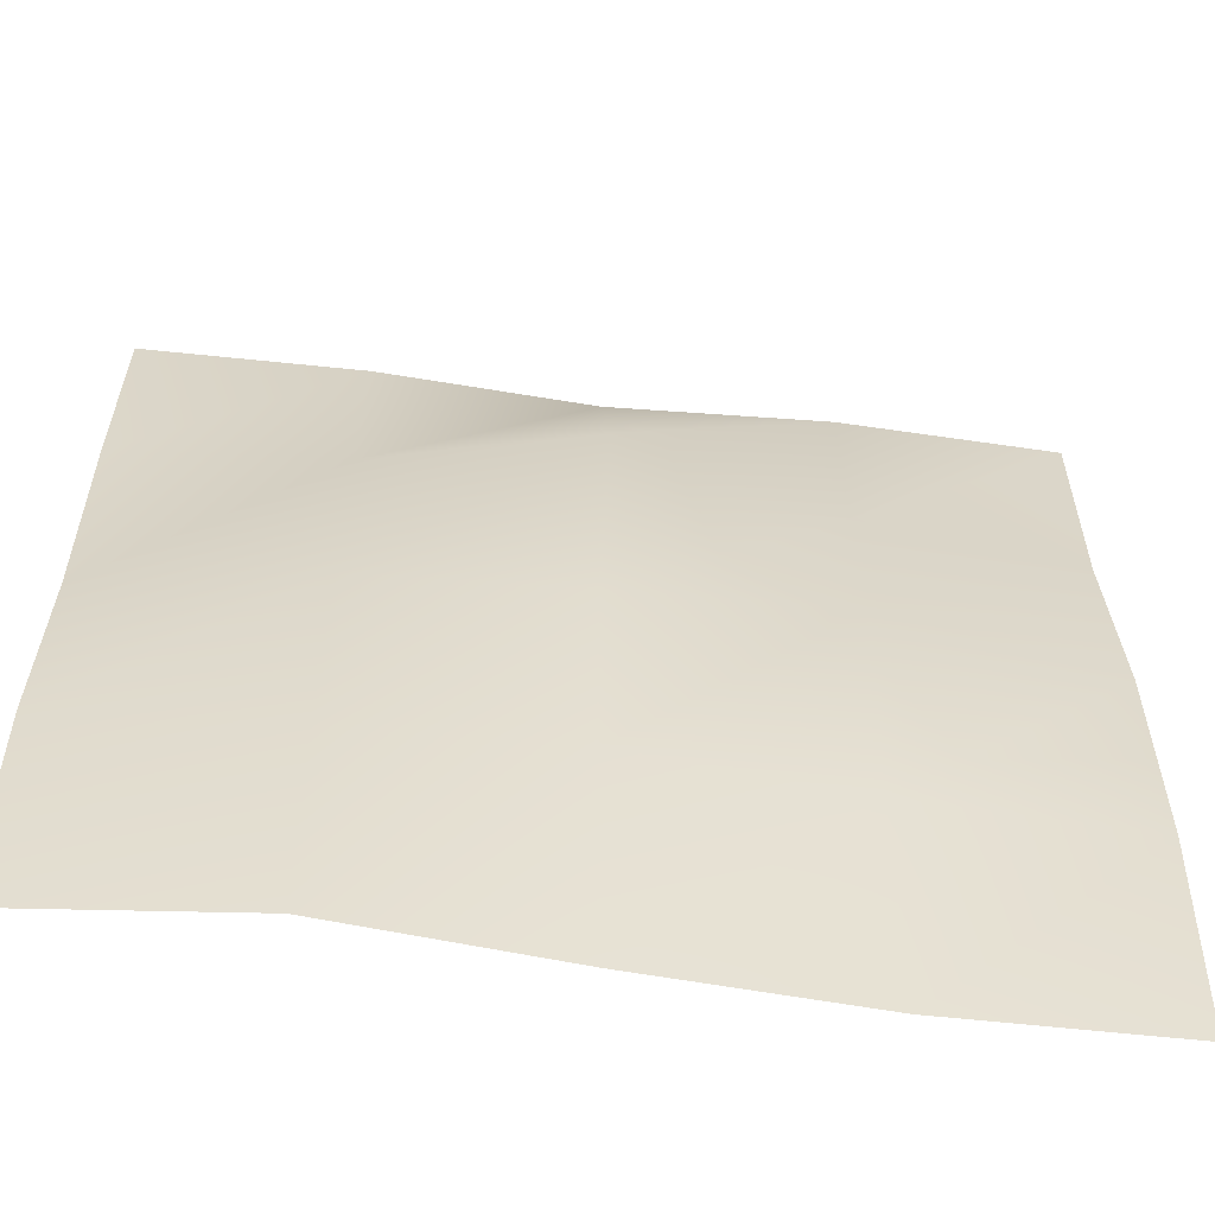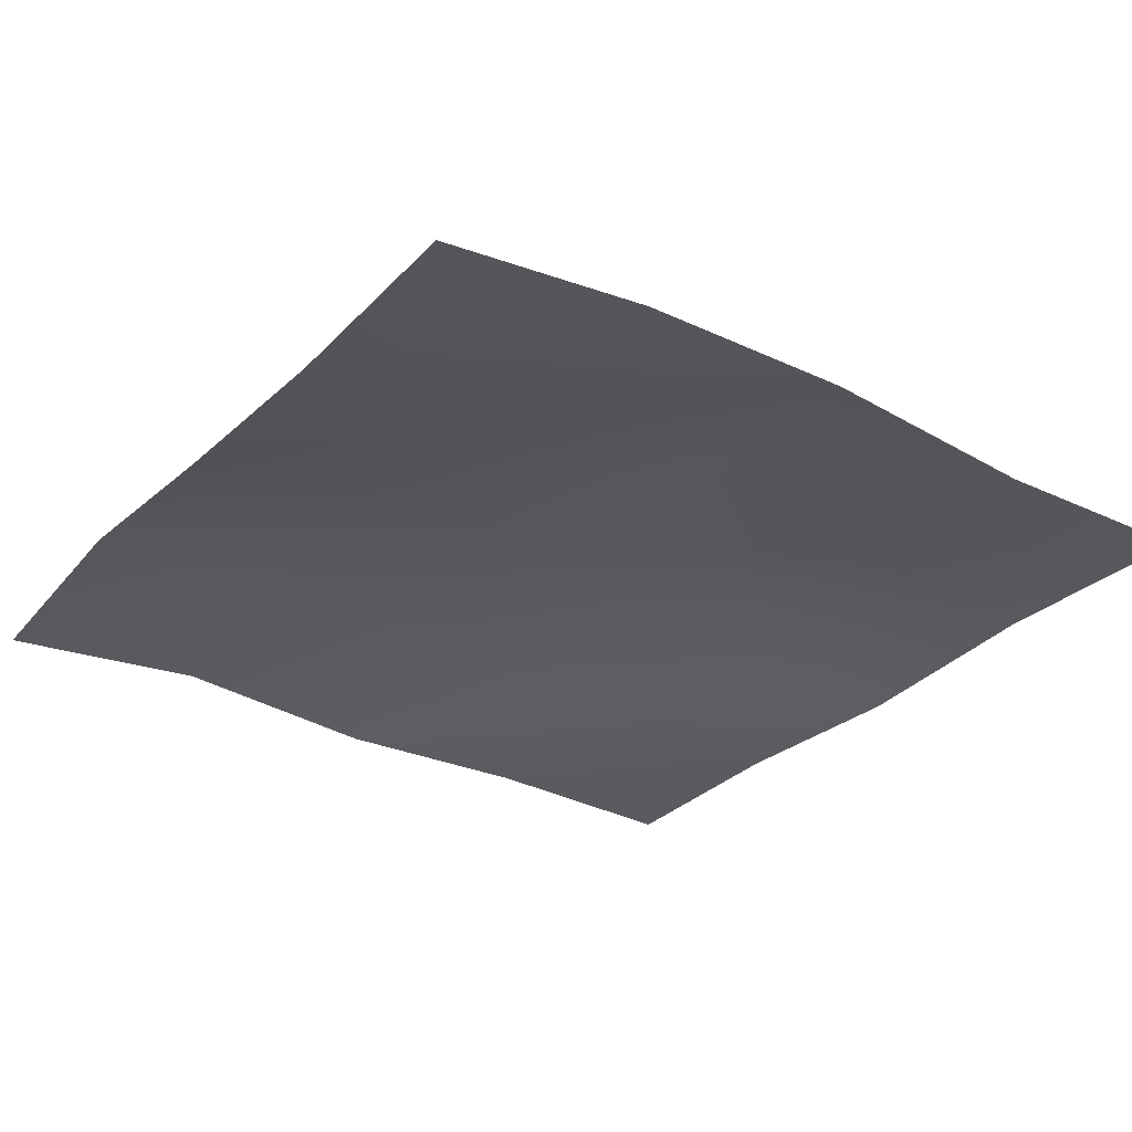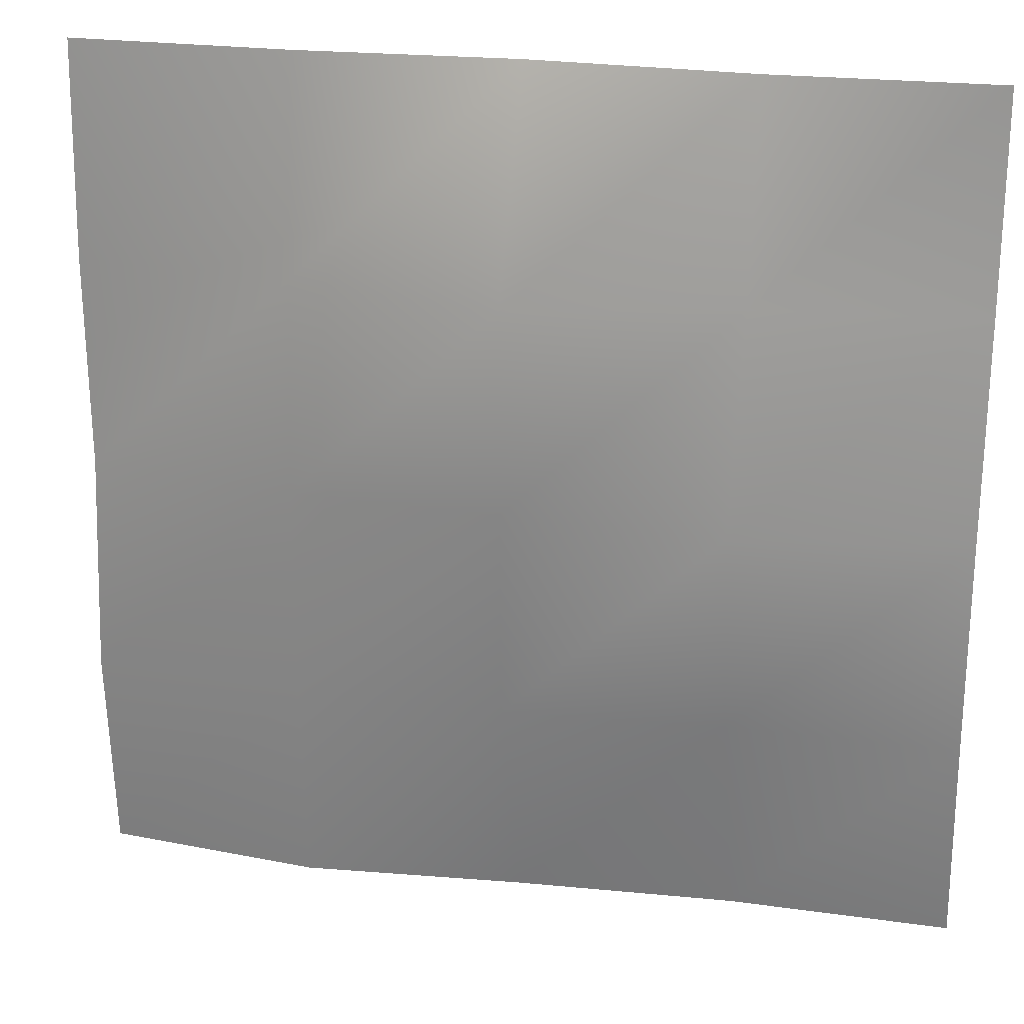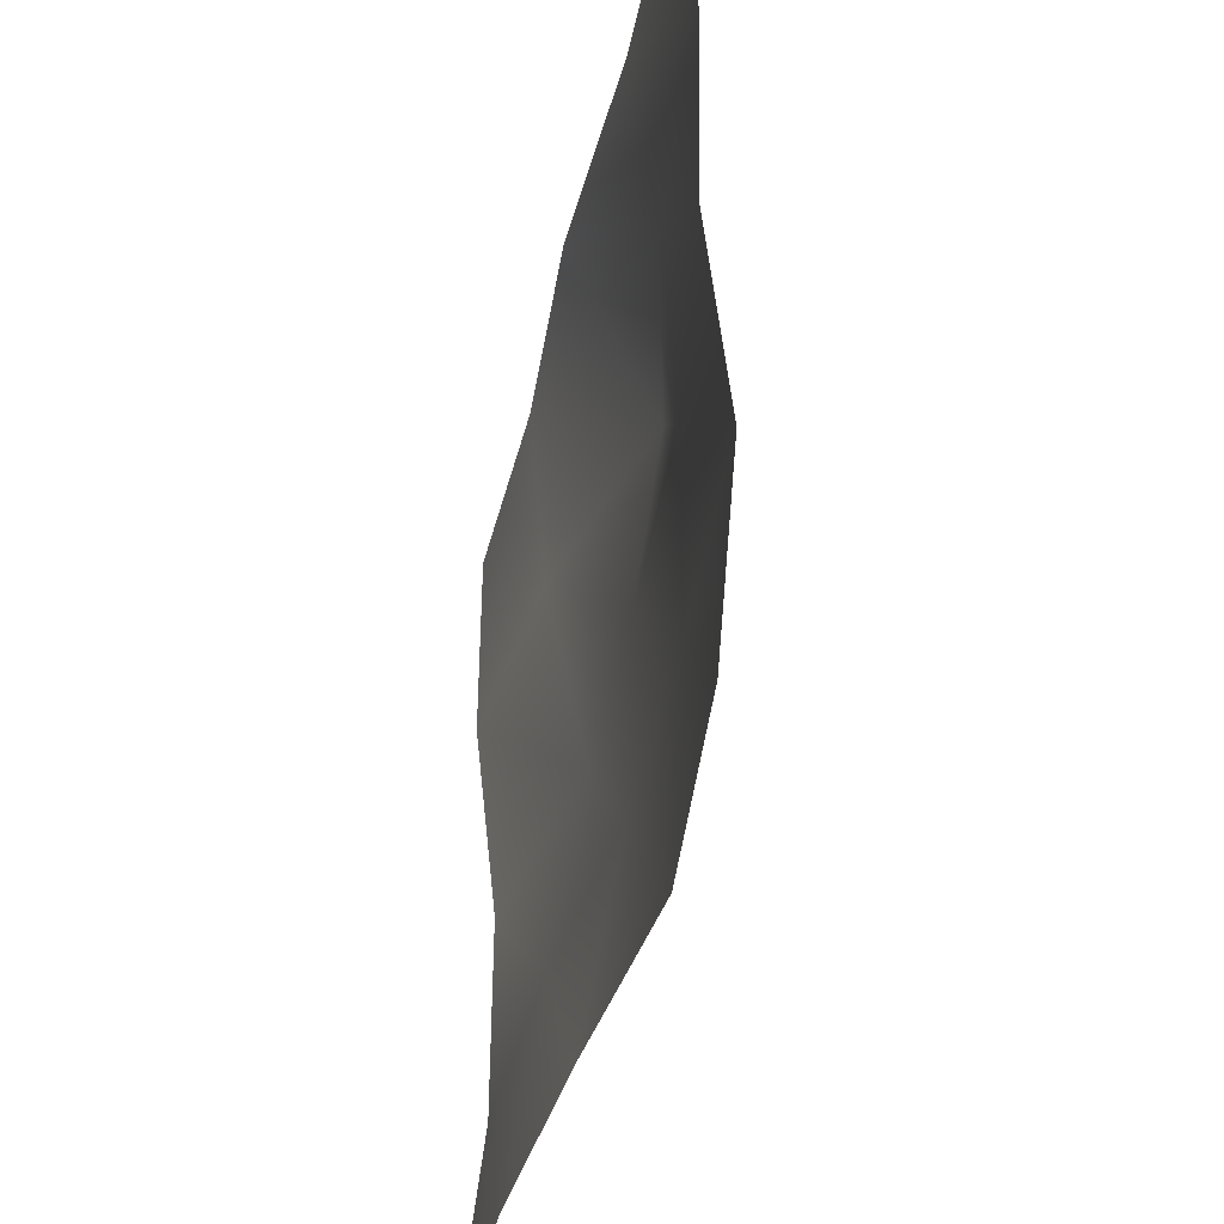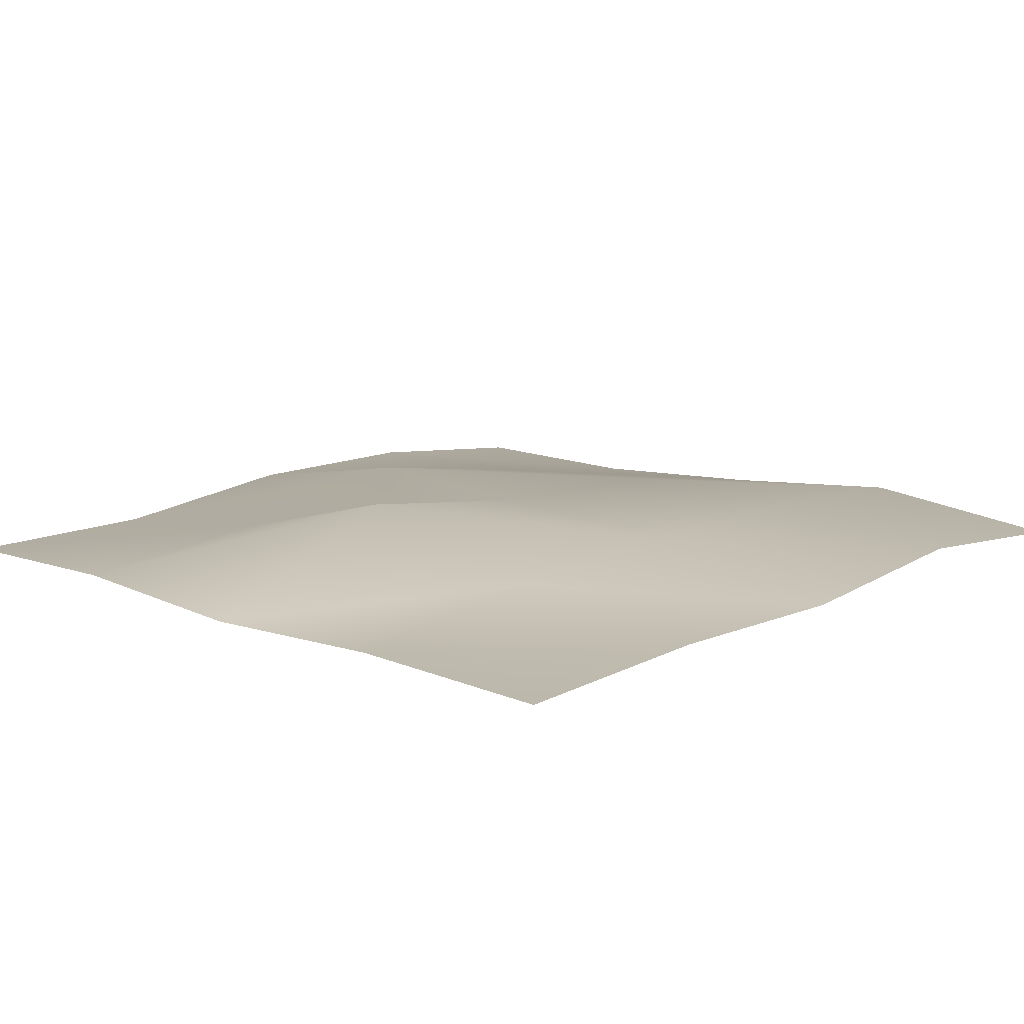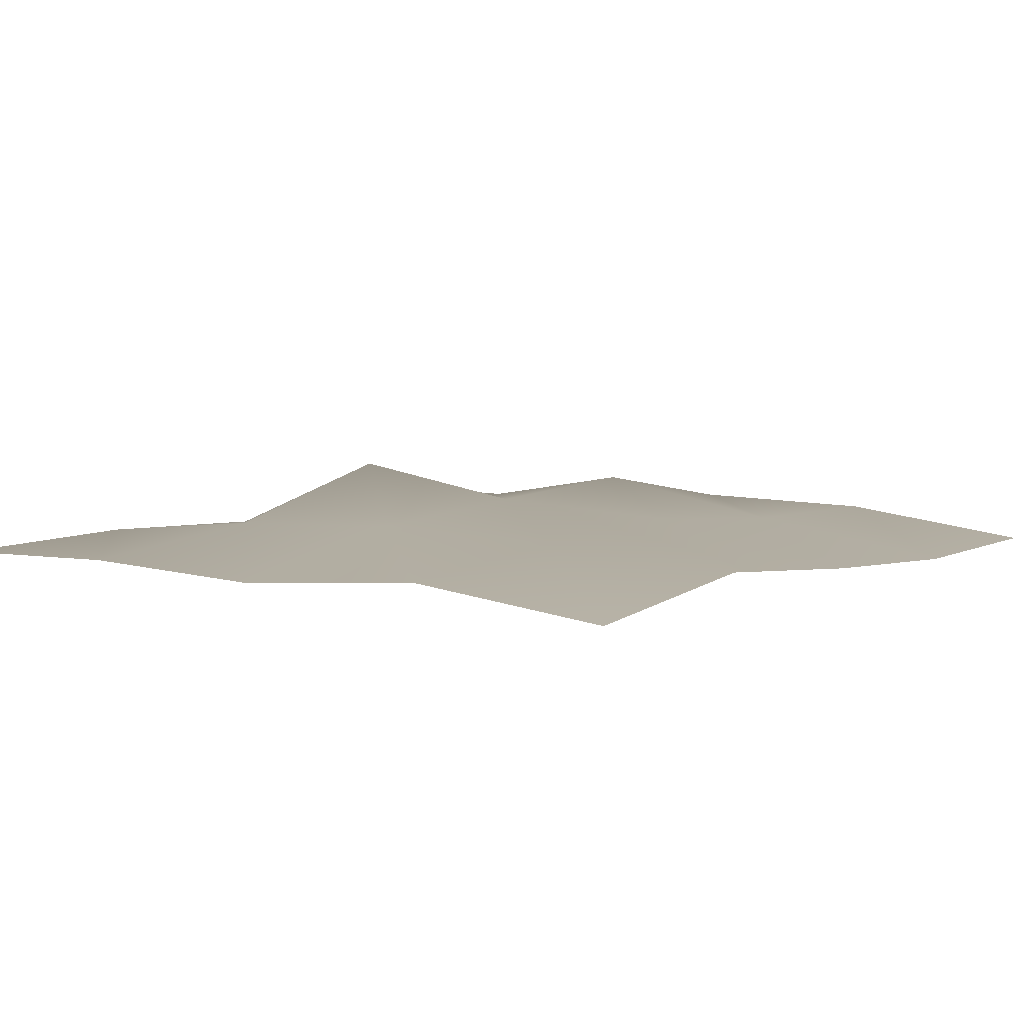
<metadata>
{"format":"obj","ext":"obj","renderer":"f3d","projection":"perspective","resolution":1024,"background":"white","views":[{"elev":-58.2,"azim":173.4,"up":"+Z"},{"elev":-29.8,"azim":-124.5,"up":"+Y"},{"elev":23.0,"azim":-166.5,"up":"+Z"},{"elev":-40.8,"azim":78.5,"up":"+Z"},{"elev":12.8,"azim":43.9,"up":"+Y"},{"elev":7.0,"azim":126.9,"up":"+Y"}]}
</metadata>
<code>
v  -48.55 -0.2836 46.26
v  -23.5 0.6475 46.26
v  -23.22 2.696 21.86
v  -48.55 -0.2836 21.79
v  1.542 -0.381 46.26
v  1.826 9.63 21.86
v  26.59 1.046 46.26
v  26.64 3.822 21.8
v  51.63 0.8632 46.26
v  51.63 1.911 21.79
v  -22.55 7.201 -2.463
v  -48.55 2.364 -2.674
v  2.523 6.414 -2.457
v  26.87 5.327 -2.611
v  51.63 1.452 -2.674
v  -22.57 3.257 -26.94
v  -48.55 2.334 -27.14
v  2.497 5.62 -26.93
v  26.87 5.247 -27.08
v  51.63 3.816 -27.14
v  -23.5 -0.2836 -51.61
v  -48.55 -0.2836 -51.61
v  1.542 1.525 -51.61
v  26.59 4.079 -51.61
v  51.63 1.782 -51.61
o Plane001
g Plane001
f 1 2 3
f 3 4 1
f 2 5 6
f 6 3 2
f 5 7 8
f 8 6 5
f 7 9 10
f 10 8 7
f 4 3 11
f 11 12 4
f 3 6 13
f 13 11 3
f 6 8 14
f 14 13 6
f 8 10 15
f 15 14 8
f 12 11 16
f 16 17 12
f 11 13 18
f 18 16 11
f 13 14 19
f 19 18 13
f 14 15 20
f 20 19 14
f 17 16 21
f 21 22 17
f 16 18 23
f 23 21 16
f 18 19 24
f 24 23 18
f 19 20 25
f 25 24 19

</code>
